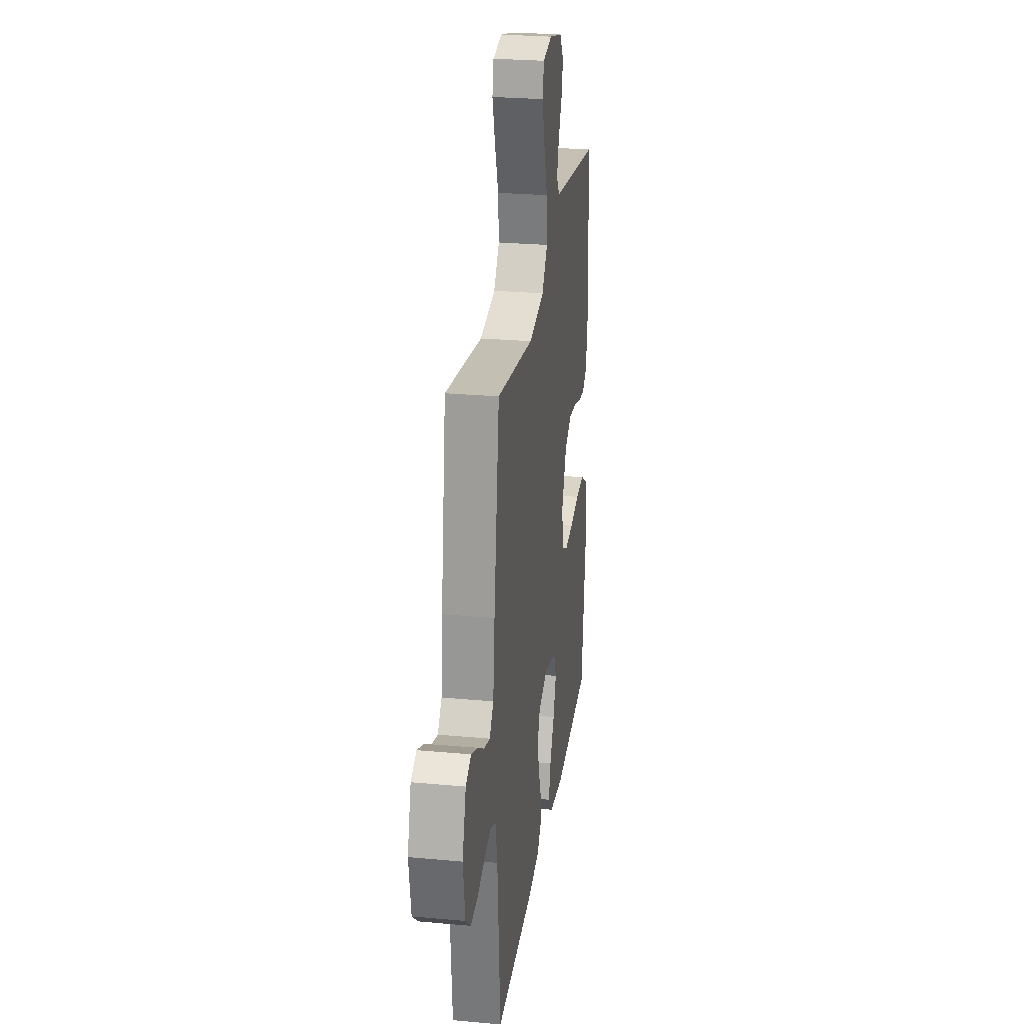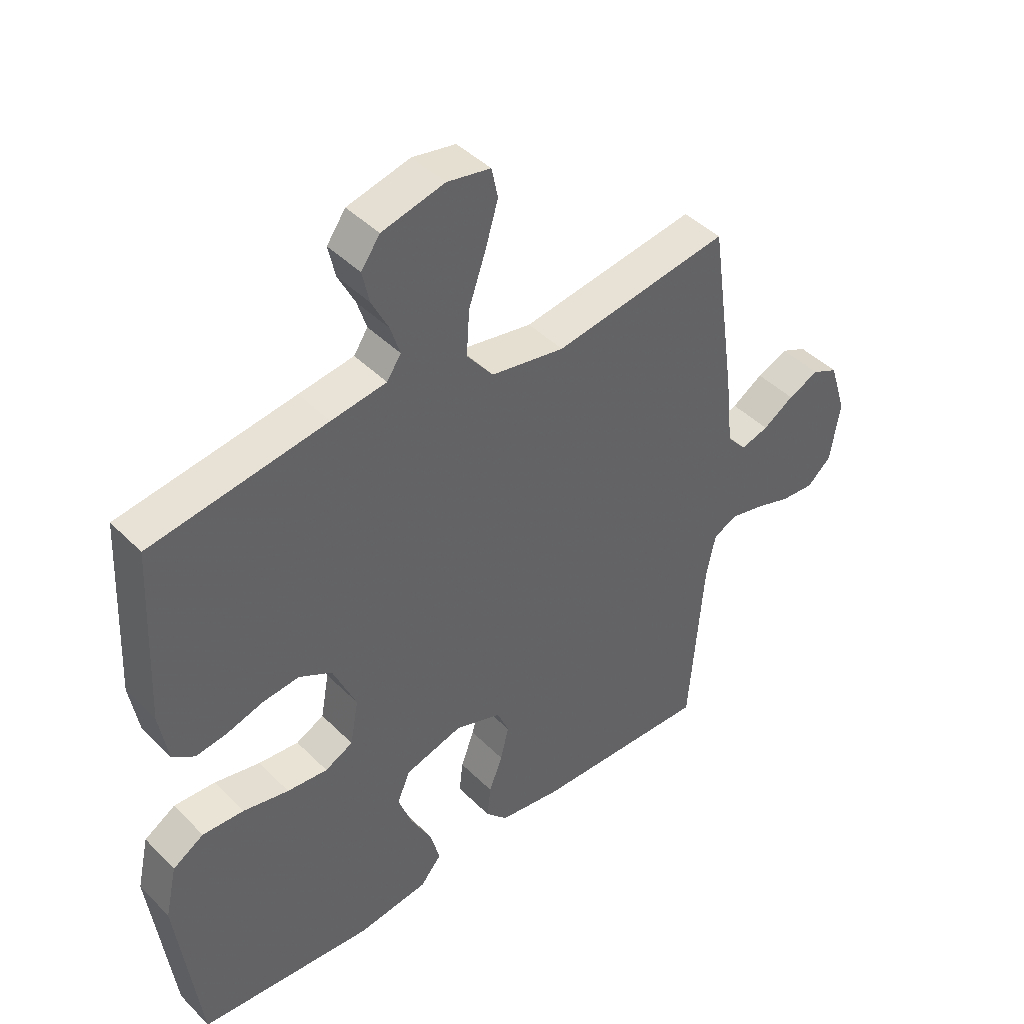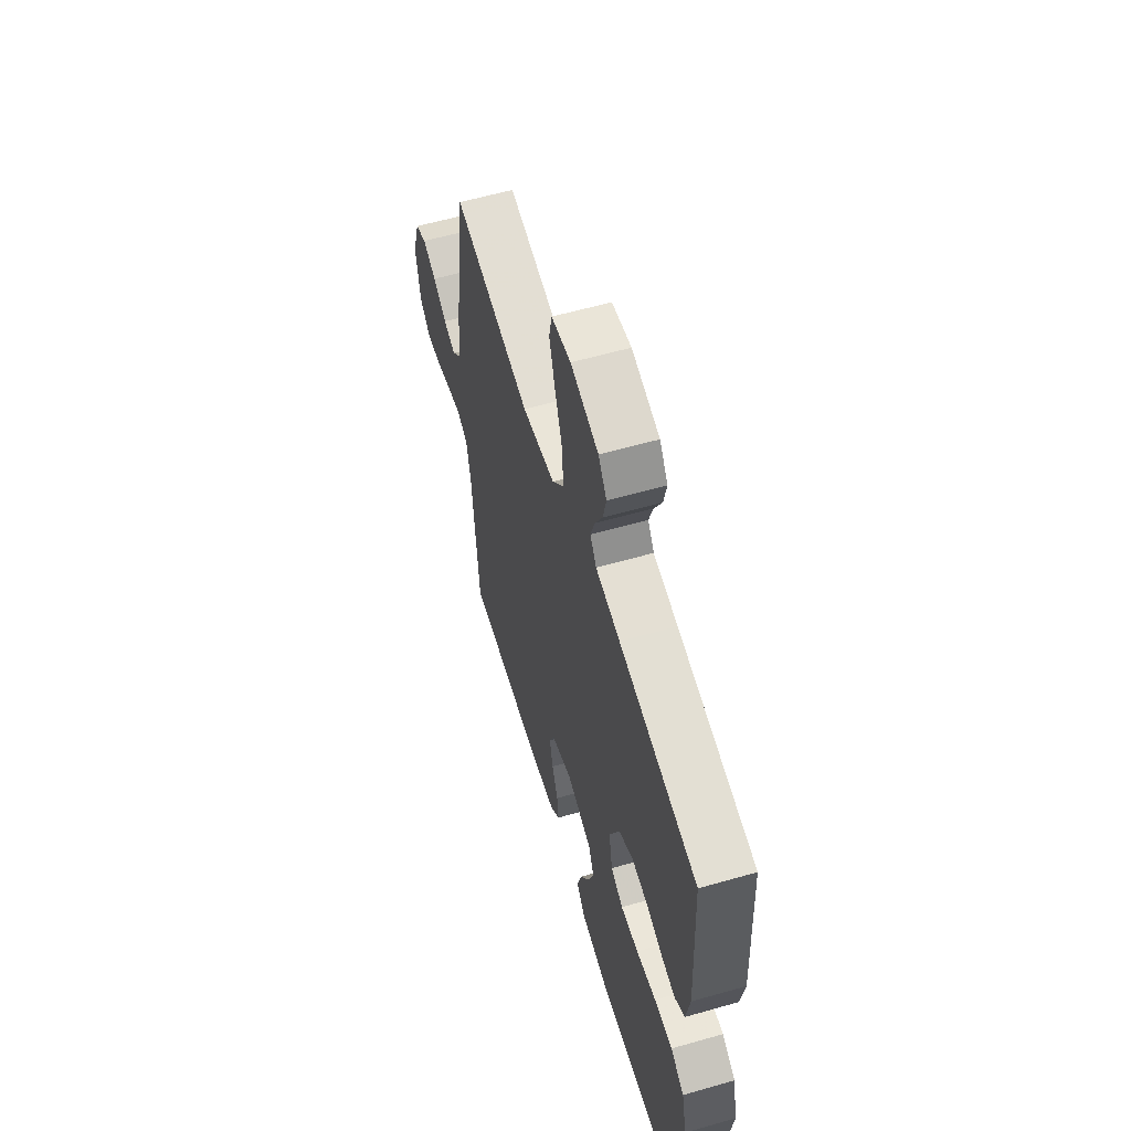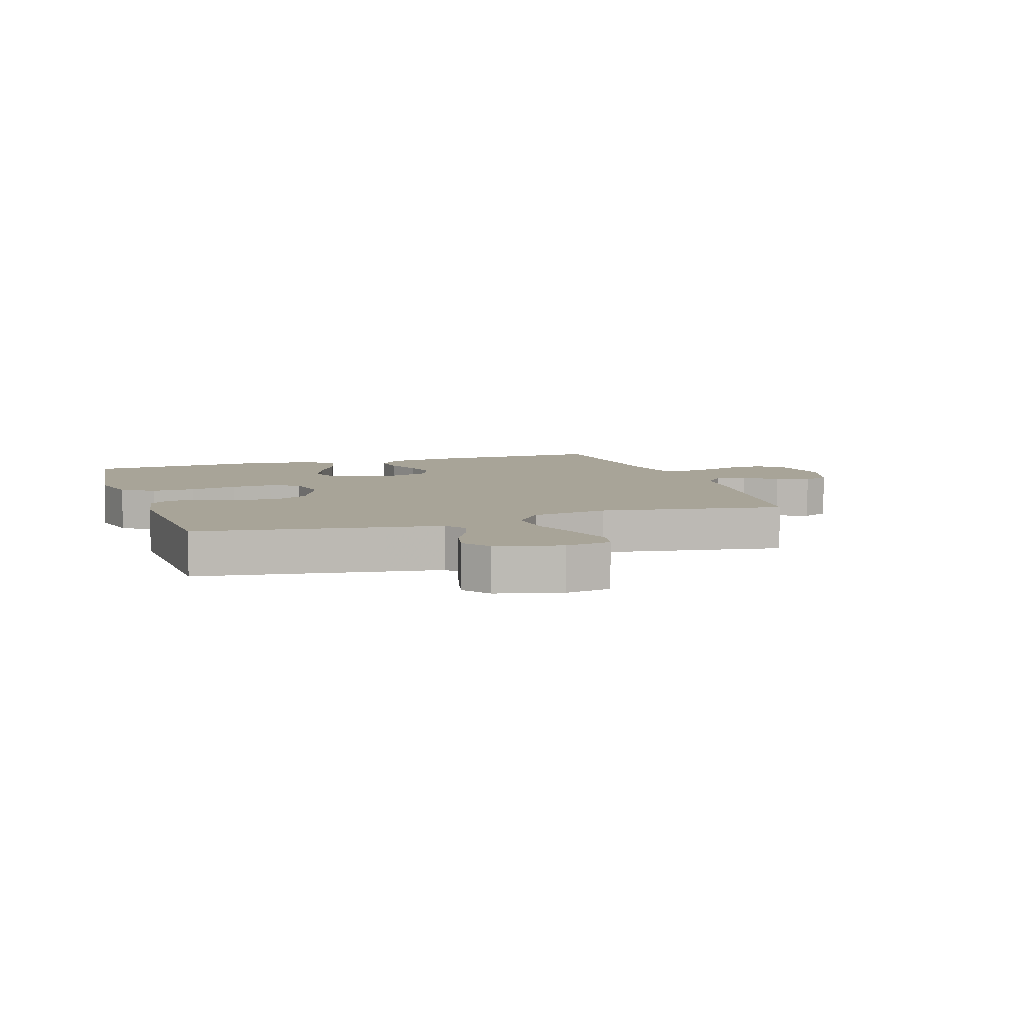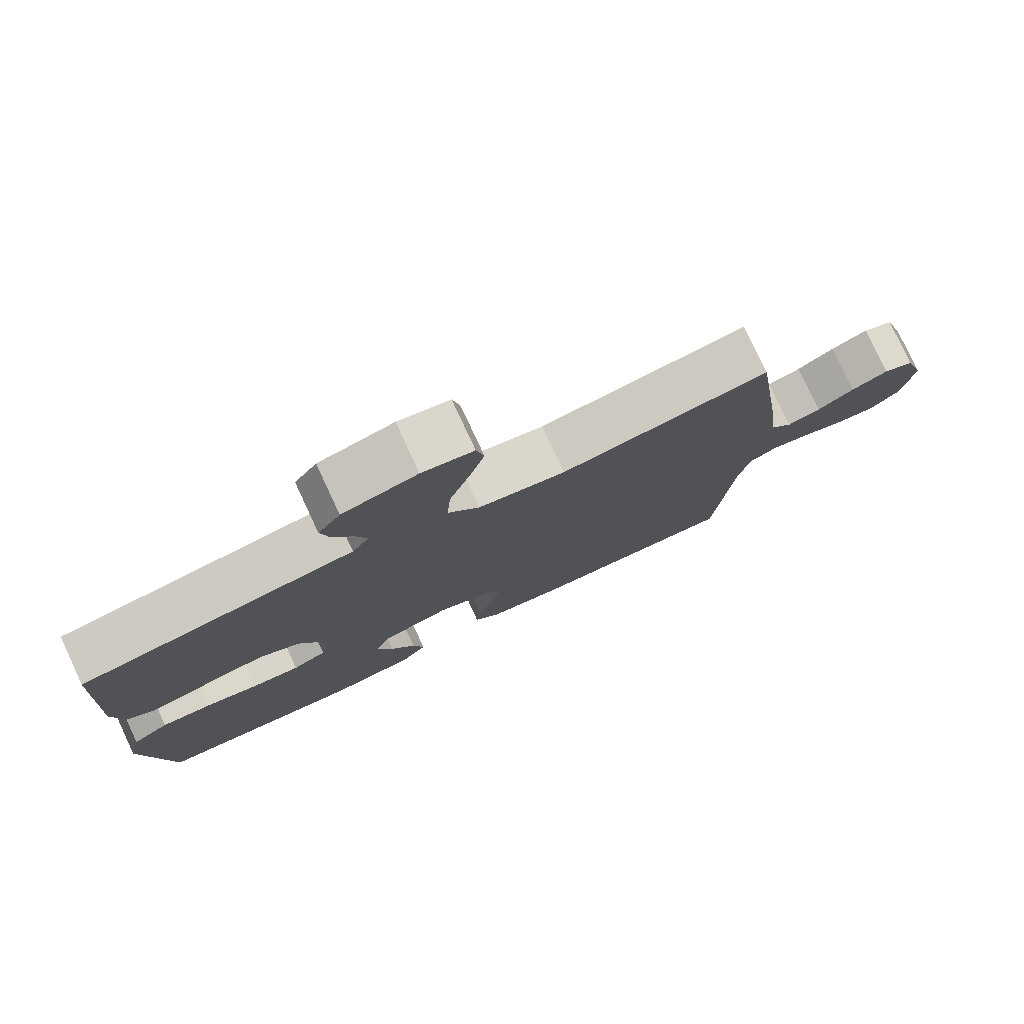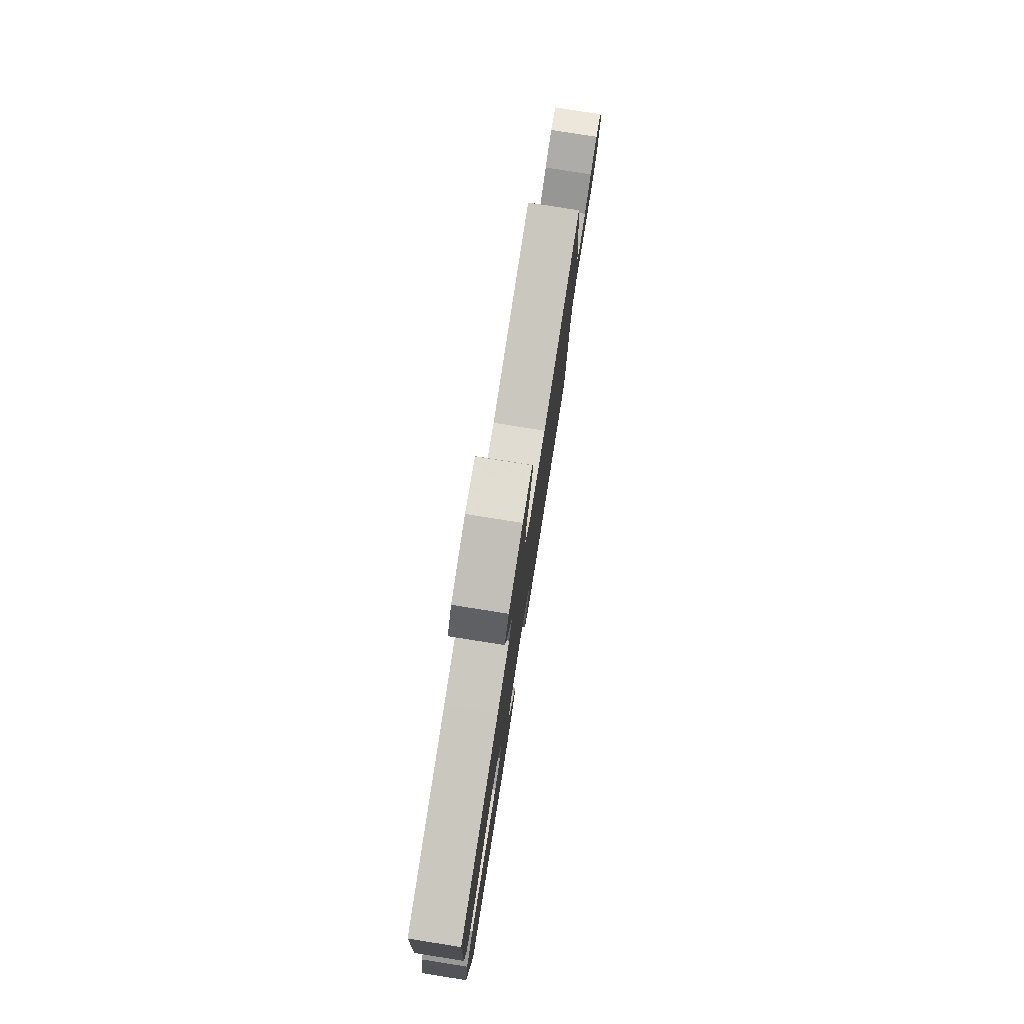
<metadata>
{"format":"obj","ext":"obj","renderer":"f3d","projection":"perspective","resolution":1024,"background":"white","views":[{"elev":26.6,"azim":98.2,"up":"+Z"},{"elev":43.2,"azim":-40.6,"up":"+Z"},{"elev":59.3,"azim":-106.4,"up":"+Z"},{"elev":7.0,"azim":-18.2,"up":"+Y"},{"elev":78.5,"azim":-25.0,"up":"+Z"},{"elev":79.2,"azim":-81.0,"up":"+Z"}]}
</metadata>
<code>
v -0.5 0.07 0.5
v -0.2 0.07 0.546
v -0.106 0.07 0.56
v -0.082 0.07 0.596
v -0.098 0.07 0.646
v -0.127 0.07 0.703
v -0.139 0.07 0.757
v -0.107 0.07 0.802
v 0 0.07 0.829
v 0.074 0.07 0.816
v 0.085 0.07 0.765
v 0.063 0.07 0.691
v 0.034 0.07 0.608
v 0.029 0.07 0.531
v 0.074 0.07 0.474
v 0.2 0.07 0.452
v 0.5 0.07 0.5
v 0.543 0.07 0.2
v 0.556 0.07 0.08
v 0.589 0.07 0.042
v 0.637 0.07 0.056
v 0.69 0.07 0.09
v 0.743 0.07 0.113
v 0.787 0.07 0.093
v 0.816 0.07 0
v 0.799 0.07 -0.103
v 0.758 0.07 -0.14
v 0.701 0.07 -0.136
v 0.639 0.07 -0.116
v 0.582 0.07 -0.103
v 0.541 0.07 -0.123
v 0.525 0.07 -0.2
v 0.5 0.07 -0.5
v 0.2 0.07 -0.492
v 0.094 0.07 -0.477
v 0.057 0.07 -0.438
v 0.063 0.07 -0.383
v 0.086 0.07 -0.323
v 0.1 0.07 -0.265
v 0.08 0.07 -0.218
v 0 0.07 -0.191
v -0.098 0.07 -0.22
v -0.12 0.07 -0.272
v -0.096 0.07 -0.336
v -0.06 0.07 -0.403
v -0.044 0.07 -0.463
v -0.08 0.07 -0.506
v -0.2 0.07 -0.523
v -0.5 0.07 -0.5
v -0.539 0.07 -0.2
v -0.519 0.07 -0.11
v -0.466 0.07 -0.077
v -0.395 0.07 -0.08
v -0.317 0.07 -0.096
v -0.248 0.07 -0.102
v -0.2 0.07 -0.078
v -0.186 0.07 0
v -0.226 0.07 0.09
v -0.282 0.07 0.12
v -0.345 0.07 0.113
v -0.407 0.07 0.094
v -0.461 0.07 0.086
v -0.499 0.07 0.113
v -0.514 0.07 0.2
v -0.5 0 0.5
v -0.2 0 0.546
v -0.106 0 0.56
v -0.082 0 0.596
v -0.098 0 0.646
v -0.127 0 0.703
v -0.139 0 0.757
v -0.107 0 0.802
v 0 0 0.829
v 0.074 0 0.816
v 0.085 0 0.765
v 0.063 0 0.691
v 0.034 0 0.608
v 0.029 0 0.531
v 0.074 0 0.474
v 0.2 0 0.452
v 0.5 0 0.5
v 0.543 0 0.2
v 0.556 0 0.08
v 0.589 0 0.042
v 0.637 0 0.056
v 0.69 0 0.09
v 0.743 0 0.113
v 0.787 0 0.093
v 0.816 0 0
v 0.799 0 -0.103
v 0.758 0 -0.14
v 0.701 0 -0.136
v 0.639 0 -0.116
v 0.582 0 -0.103
v 0.541 0 -0.123
v 0.525 0 -0.2
v 0.5 0 -0.5
v 0.2 0 -0.492
v 0.094 0 -0.477
v 0.057 0 -0.438
v 0.063 0 -0.383
v 0.086 0 -0.323
v 0.1 0 -0.265
v 0.08 0 -0.218
v 0 0 -0.191
v -0.098 0 -0.22
v -0.12 0 -0.272
v -0.096 0 -0.336
v -0.06 0 -0.403
v -0.044 0 -0.463
v -0.08 0 -0.506
v -0.2 0 -0.523
v -0.5 0 -0.5
v -0.539 0 -0.2
v -0.519 0 -0.11
v -0.466 0 -0.077
v -0.395 0 -0.08
v -0.317 0 -0.096
v -0.248 0 -0.102
v -0.2 0 -0.078
v -0.186 0 0
v -0.226 0 0.09
v -0.282 0 0.12
v -0.345 0 0.113
v -0.407 0 0.094
v -0.461 0 0.086
v -0.499 0 0.113
v -0.514 0 0.2
f 1 2 3
f 64 1 3
f 63 64 3
f 62 63 3
f 61 62 3
f 60 61 3
f 59 60 3 4
f 58 59 4
f 57 58 4
f 52 53 54
f 51 52 54
f 50 51 54
f 49 50 54
f 48 49 54
f 47 48 54
f 46 47 54
f 45 46 54
f 44 45 54
f 43 44 54 55
f 42 43 55 56
f 36 37 38
f 35 36 38
f 34 35 38
f 33 34 38
f 32 33 38
f 31 32 38 39
f 30 31 39 40
f 27 28 29
f 26 27 29
f 25 26 29
f 24 25 29
f 23 24 29
f 22 23 29
f 21 22 29
f 20 21 29 30
f 30 40 41
f 20 30 41
f 19 20 41
f 42 56 57
f 41 42 57
f 19 41 57
f 18 19 57
f 17 18 57
f 16 17 57
f 11 12 13
f 10 11 13
f 9 10 13
f 8 9 13
f 7 8 13
f 6 7 13
f 5 6 13
f 15 16 57
f 14 15 57 4
f 4 5 13 14
f 67 66 65
f 67 65 128
f 67 128 127
f 67 127 126
f 67 126 125
f 67 125 124
f 68 67 124 123
f 68 123 122
f 68 122 121
f 118 117 116
f 118 116 115
f 118 115 114
f 118 114 113
f 118 113 112
f 118 112 111
f 118 111 110
f 118 110 109
f 118 109 108
f 119 118 108 107
f 120 119 107 106
f 102 101 100
f 102 100 99
f 102 99 98
f 102 98 97
f 102 97 96
f 103 102 96 95
f 104 103 95 94
f 93 92 91
f 93 91 90
f 93 90 89
f 93 89 88
f 93 88 87
f 93 87 86
f 93 86 85
f 94 93 85 84
f 105 104 94
f 105 94 84
f 105 84 83
f 121 120 106
f 121 106 105
f 121 105 83
f 121 83 82
f 121 82 81
f 121 81 80
f 77 76 75
f 77 75 74
f 77 74 73
f 77 73 72
f 77 72 71
f 77 71 70
f 77 70 69
f 121 80 79
f 68 121 79 78
f 78 77 69 68
f 1 65 66 2
f 2 66 67 3
f 3 67 68 4
f 4 68 69 5
f 5 69 70 6
f 6 70 71 7
f 7 71 72 8
f 8 72 73 9
f 9 73 74 10
f 10 74 75 11
f 11 75 76 12
f 12 76 77 13
f 13 77 78 14
f 14 78 79 15
f 15 79 80 16
f 16 80 81 17
f 17 81 82 18
f 18 82 83 19
f 19 83 84 20
f 20 84 85 21
f 21 85 86 22
f 22 86 87 23
f 23 87 88 24
f 24 88 89 25
f 25 89 90 26
f 26 90 91 27
f 27 91 92 28
f 28 92 93 29
f 29 93 94 30
f 30 94 95 31
f 31 95 96 32
f 32 96 97 33
f 33 97 98 34
f 34 98 99 35
f 35 99 100 36
f 36 100 101 37
f 37 101 102 38
f 38 102 103 39
f 39 103 104 40
f 40 104 105 41
f 41 105 106 42
f 42 106 107 43
f 43 107 108 44
f 44 108 109 45
f 45 109 110 46
f 46 110 111 47
f 47 111 112 48
f 48 112 113 49
f 49 113 114 50
f 50 114 115 51
f 51 115 116 52
f 52 116 117 53
f 53 117 118 54
f 54 118 119 55
f 55 119 120 56
f 56 120 121 57
f 57 121 122 58
f 58 122 123 59
f 59 123 124 60
f 60 124 125 61
f 61 125 126 62
f 62 126 127 63
f 63 127 128 64
f 64 128 65 1

</code>
